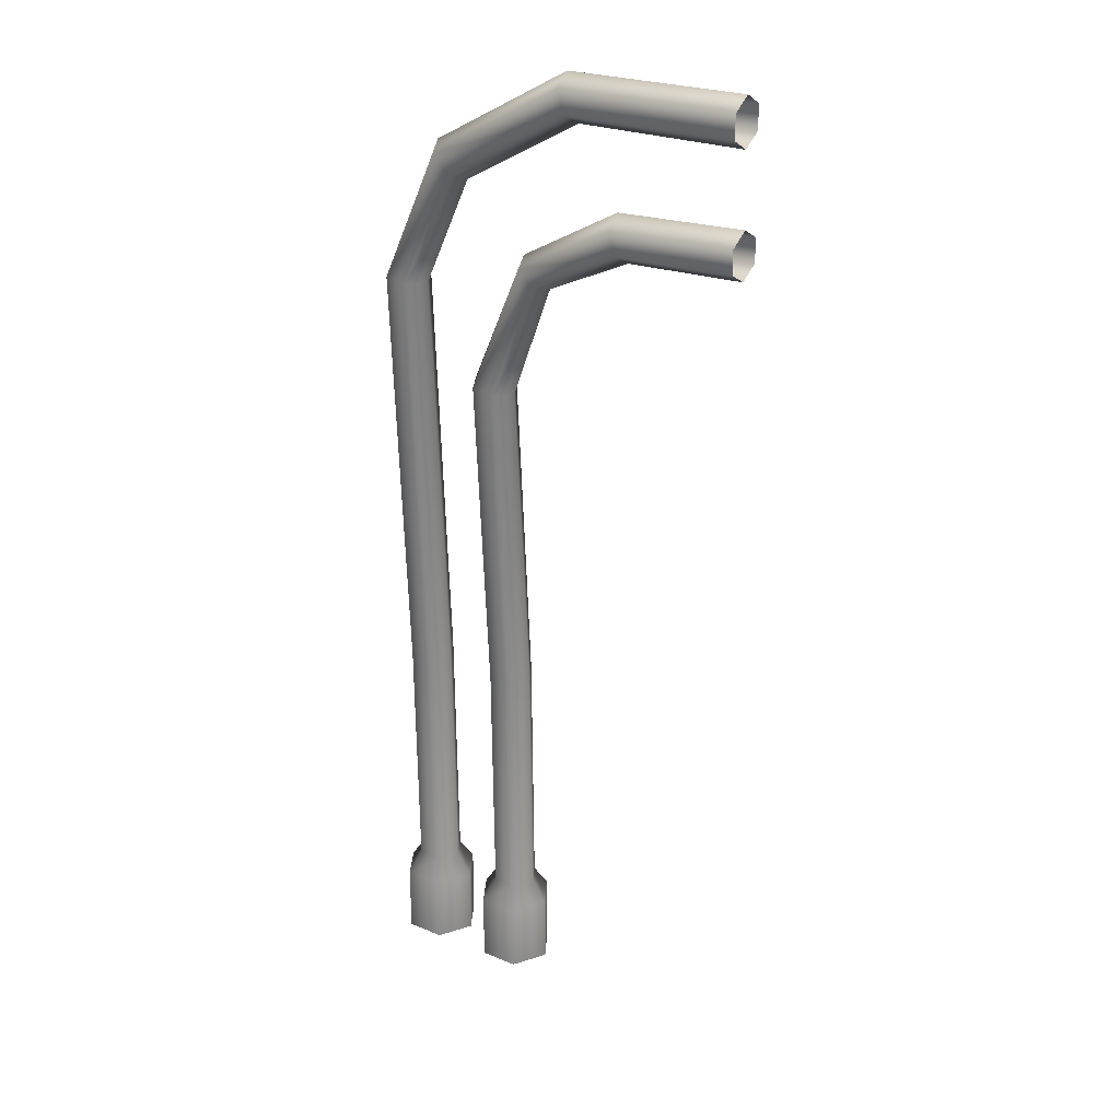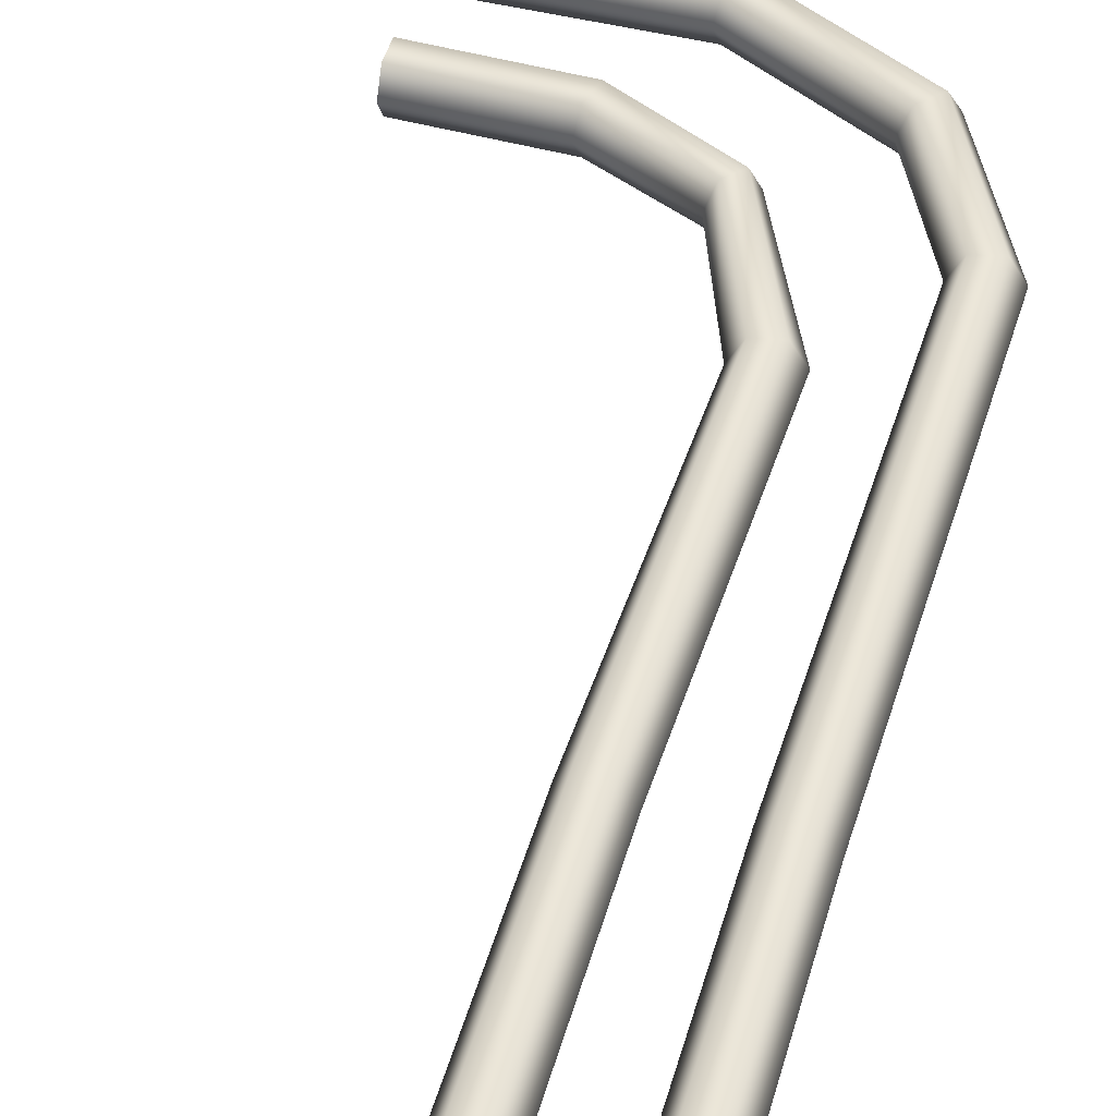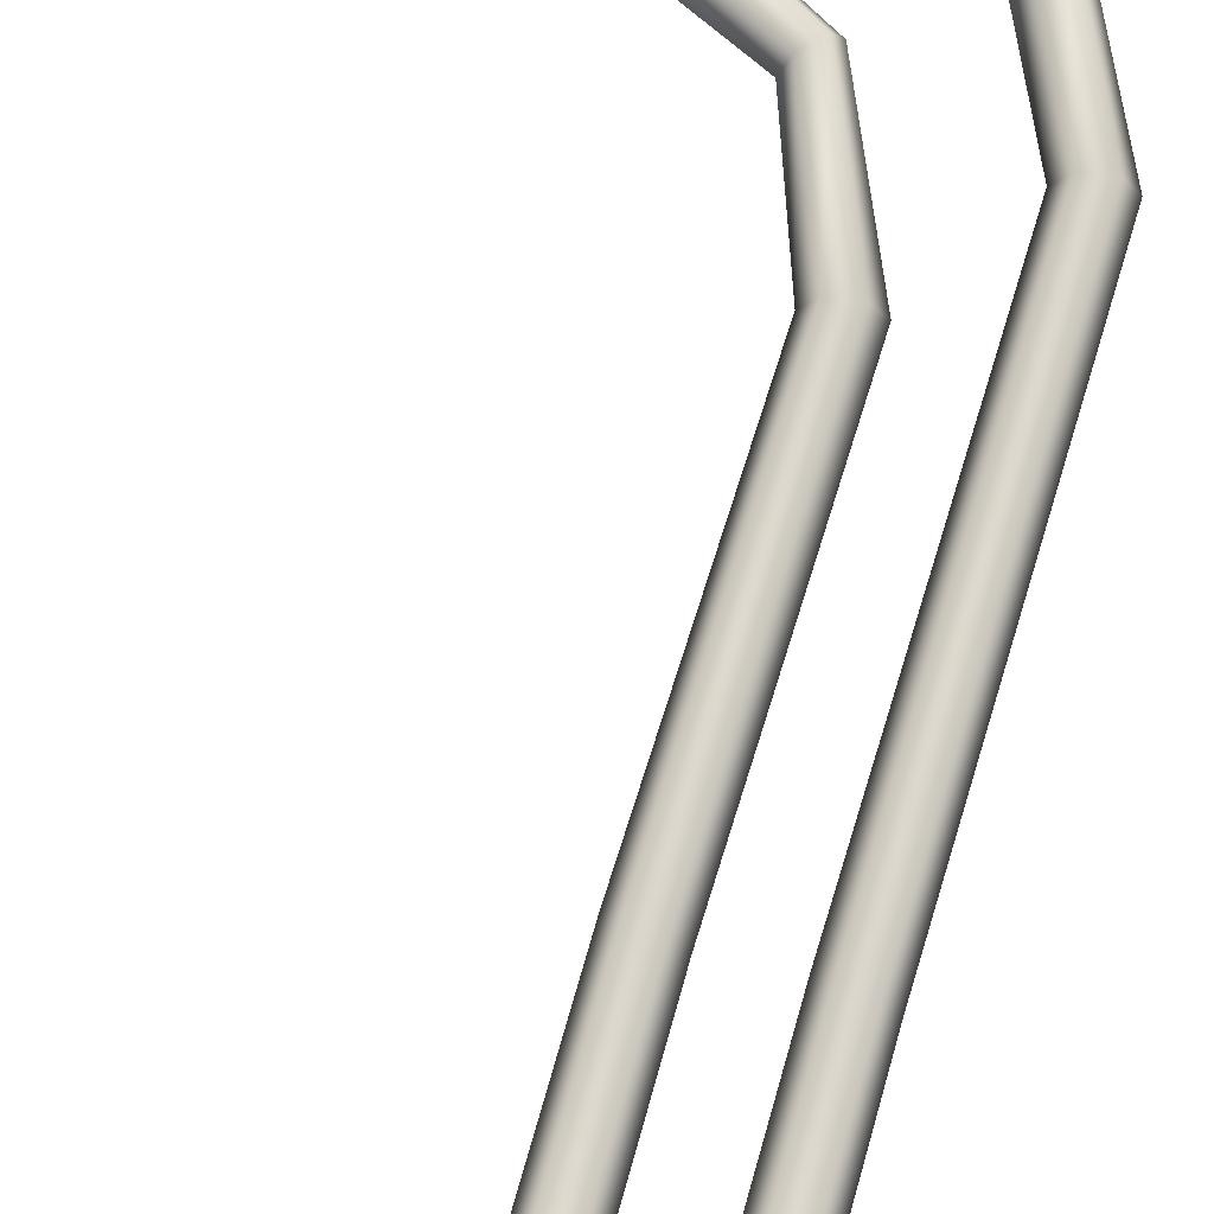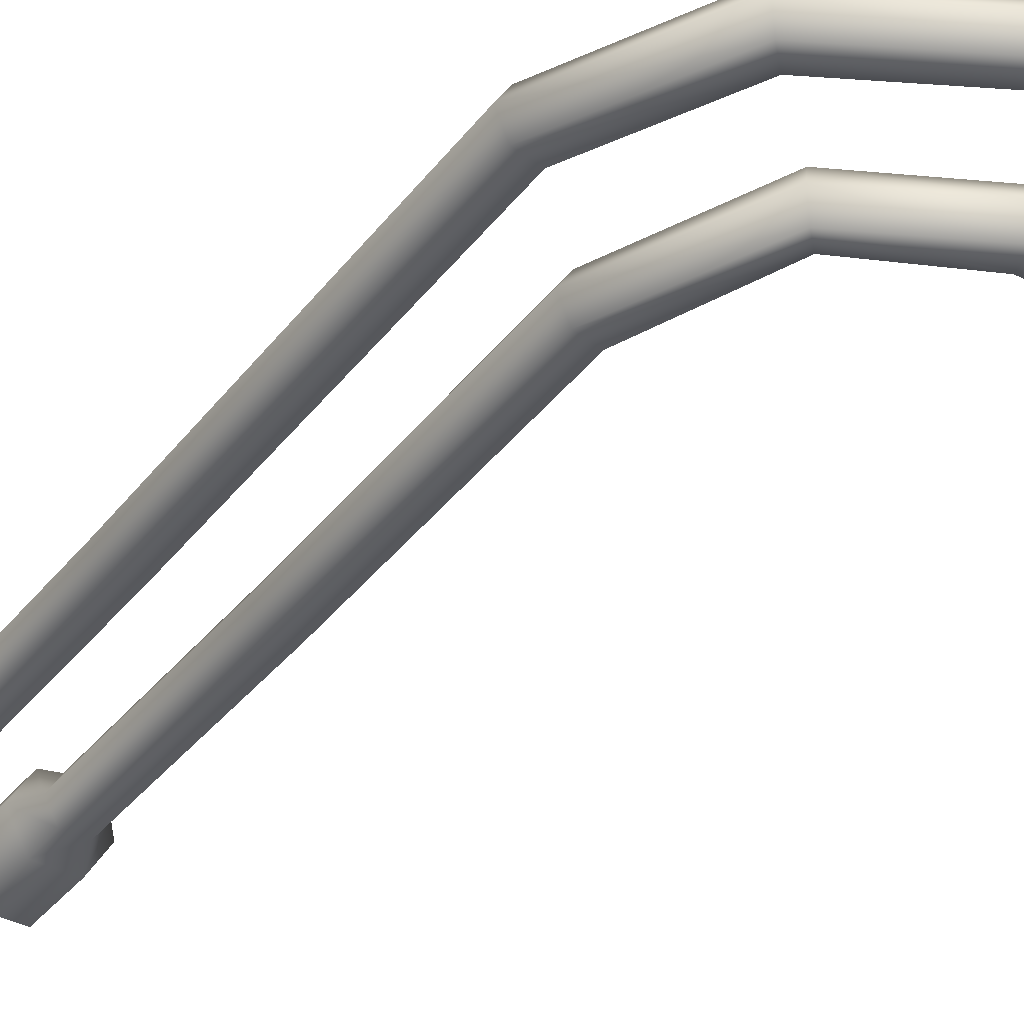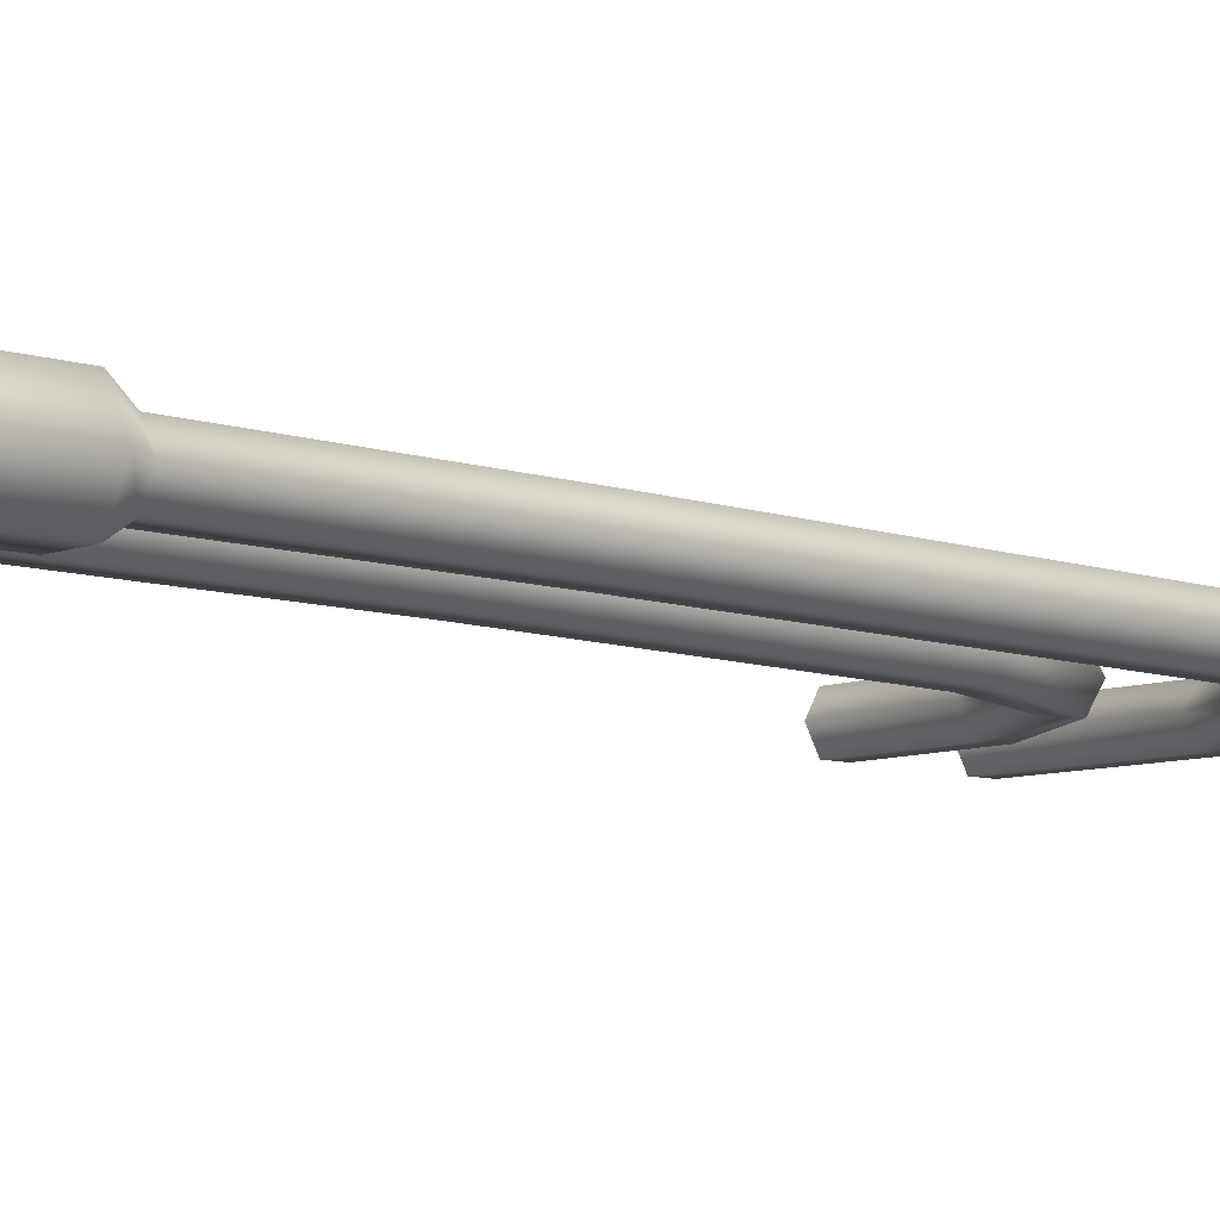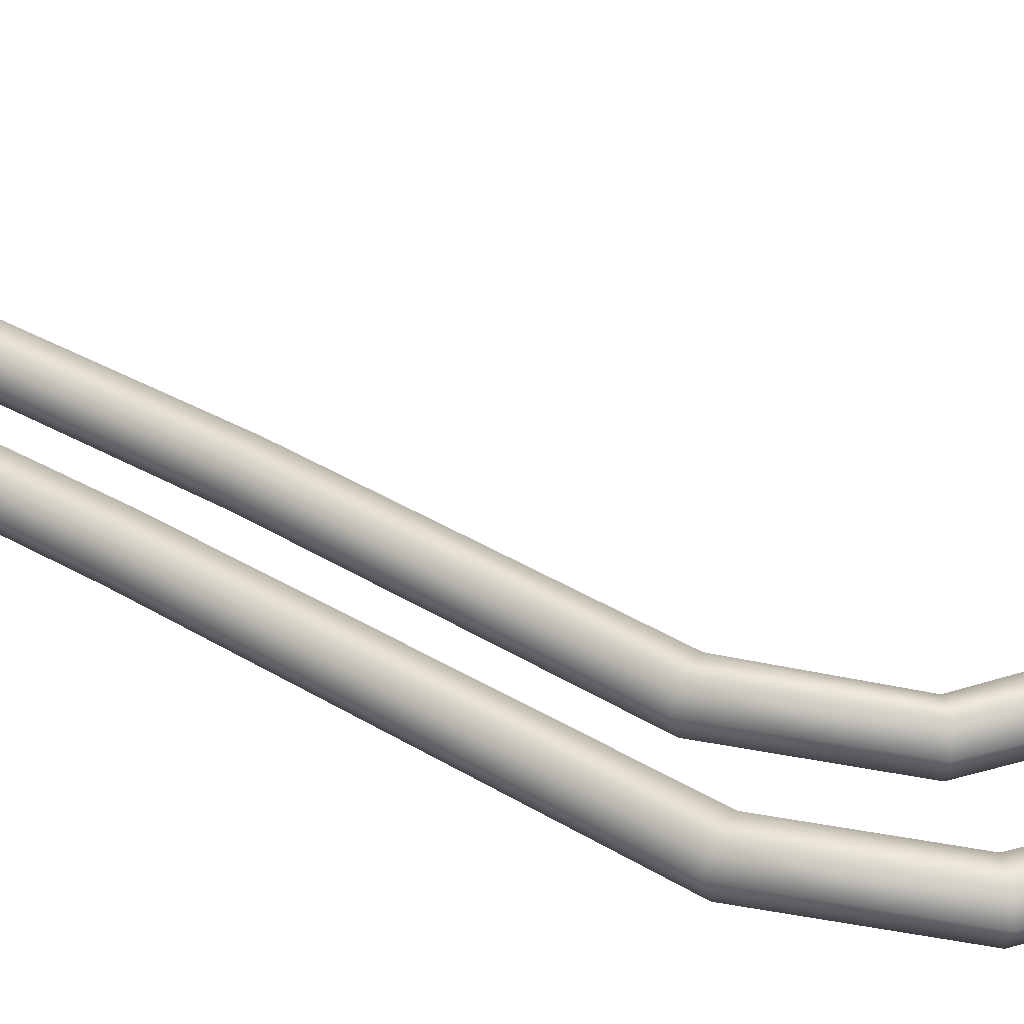
<metadata>
{"format":"obj","ext":"obj","renderer":"f3d","projection":"perspective","resolution":1024,"background":"white","views":[{"elev":26.2,"azim":-146.9,"up":"+Y"},{"elev":47.1,"azim":15.3,"up":"+Z"},{"elev":74.6,"azim":15.7,"up":"+Z"},{"elev":-37.9,"azim":146.0,"up":"+Z"},{"elev":-7.9,"azim":47.4,"up":"+Z"},{"elev":32.8,"azim":128.3,"up":"+Z"}]}
</metadata>
<code>
g default
v -1.869 2.53 0.1461
v -1.869 2.581 0.1461
v -1.869 2.606 0.1898
v -1.869 2.581 0.2335
v -1.869 2.53 0.2335
v -1.869 2.505 0.1898
v -1.502 2.527 0.1461
v -1.489 2.576 0.1461
v -1.483 2.6 0.1898
v -1.489 2.576 0.2335
v -1.502 2.527 0.2335
v -1.509 2.503 0.1898
v -1.083 0.6946 0.1736
v -1.134 0.6946 0.1736
v -1.159 0.6946 0.2173
v -1.134 0.6946 0.2613
v -1.083 0.6946 0.2613
v -1.058 0.6946 0.2173
v -1.19 2.406 0.15
v -1.172 2.425 0.1937
v -1.19 2.407 0.2374
v -1.225 2.371 0.2374
v -1.243 2.352 0.1937
v -1.225 2.37 0.15
v -1.058 2.126 0.1558
v -1.035 2.131 0.2
v -1.06 2.128 0.2432
v -1.11 2.121 0.2422
v -1.133 2.116 0.198
v -1.107 2.118 0.1548
v -1.08 1.229 0.1702
v -1.056 1.226 0.2141
v -1.081 1.23 0.2576
v -1.131 1.237 0.2571
v -1.155 1.24 0.2129
v -1.13 1.236 0.1697
v -1.067 0.4954 0.1455
v -1.15 0.4954 0.1455
v -1.15 0.6463 0.1455
v -1.067 0.6463 0.1455
v -1.191 0.4954 0.2173
v -1.191 0.6463 0.2173
v -1.15 0.4954 0.2893
v -1.15 0.6463 0.2893
v -1.067 0.4954 0.2893
v -1.067 0.6463 0.2893
v -1.025 0.4954 0.2173
v -1.025 0.6463 0.2173
v -1.873 2.278 0.149
v -1.873 2.328 0.149
v -1.873 2.353 0.1927
v -1.873 2.328 0.2364
v -1.873 2.278 0.2364
v -1.873 2.253 0.1927
v -1.616 2.269 0.149
v -1.603 2.318 0.149
v -1.596 2.342 0.1927
v -1.603 2.318 0.2364
v -1.616 2.269 0.2364
v -1.622 2.245 0.1927
v -1.3 0.7003 0.1707
v -1.35 0.7003 0.1707
v -1.376 0.7003 0.2144
v -1.35 0.7003 0.2581
v -1.3 0.7003 0.2581
v -1.275 0.7003 0.2144
v -1.391 2.203 0.1527
v -1.376 2.219 0.1964
v -1.391 2.204 0.2401
v -1.421 2.173 0.2403
v -1.436 2.157 0.1966
v -1.421 2.172 0.1529
v -1.275 1.925 0.1528
v -1.252 1.93 0.197
v -1.277 1.927 0.24
v -1.326 1.92 0.239
v -1.35 1.915 0.1951
v -1.324 1.917 0.1519
v -1.297 1.235 0.1672
v -1.273 1.232 0.2112
v -1.298 1.236 0.2546
v -1.348 1.243 0.2539
v -1.372 1.246 0.21
v -1.347 1.242 0.1665
v -1.284 0.5011 0.1426
v -1.367 0.5011 0.1426
v -1.367 0.652 0.1426
v -1.284 0.652 0.1426
v -1.408 0.5011 0.2144
v -1.408 0.652 0.2144
v -1.367 0.5011 0.2864
v -1.367 0.652 0.2864
v -1.284 0.5011 0.2864
v -1.284 0.652 0.2864
v -1.242 0.5011 0.2144
v -1.242 0.652 0.2144
g Pipes_pass_Door1 Pipes
f 1 2 8 7
f 2 3 9 8
f 3 4 10 9
f 4 5 11 10
f 5 6 12 11
f 6 1 7 12
f 37 38 39 40
f 38 41 42 39
f 41 43 44 42
f 43 45 46 44
f 45 47 48 46
f 47 37 40 48
f 31 32 18 13
f 32 33 17 18
f 33 34 16 17
f 34 35 15 16
f 35 36 14 15
f 36 31 13 14
f 8 9 20 19
f 9 10 21 20
f 10 11 22 21
f 11 12 23 22
f 12 7 24 23
f 7 8 19 24
f 19 20 26 25
f 20 21 27 26
f 21 22 28 27
f 22 23 29 28
f 23 24 30 29
f 24 19 25 30
f 25 26 32 31
f 26 27 33 32
f 27 28 34 33
f 28 29 35 34
f 29 30 36 35
f 30 25 31 36
f 14 13 40 39
f 15 14 39 42
f 16 15 42 44
f 17 16 44 46
f 18 17 46 48
f 13 18 48 40
f 49 50 56 55
f 50 51 57 56
f 51 52 58 57
f 52 53 59 58
f 53 54 60 59
f 54 49 55 60
f 85 86 87 88
f 86 89 90 87
f 89 91 92 90
f 91 93 94 92
f 93 95 96 94
f 95 85 88 96
f 79 80 66 61
f 80 81 65 66
f 81 82 64 65
f 82 83 63 64
f 83 84 62 63
f 84 79 61 62
f 56 57 68 67
f 57 58 69 68
f 58 59 70 69
f 59 60 71 70
f 60 55 72 71
f 55 56 67 72
f 67 68 74 73
f 68 69 75 74
f 69 70 76 75
f 70 71 77 76
f 71 72 78 77
f 72 67 73 78
f 73 74 80 79
f 74 75 81 80
f 75 76 82 81
f 76 77 83 82
f 77 78 84 83
f 78 73 79 84
f 62 61 88 87
f 63 62 87 90
f 64 63 90 92
f 65 64 92 94
f 66 65 94 96
f 61 66 96 88

</code>
